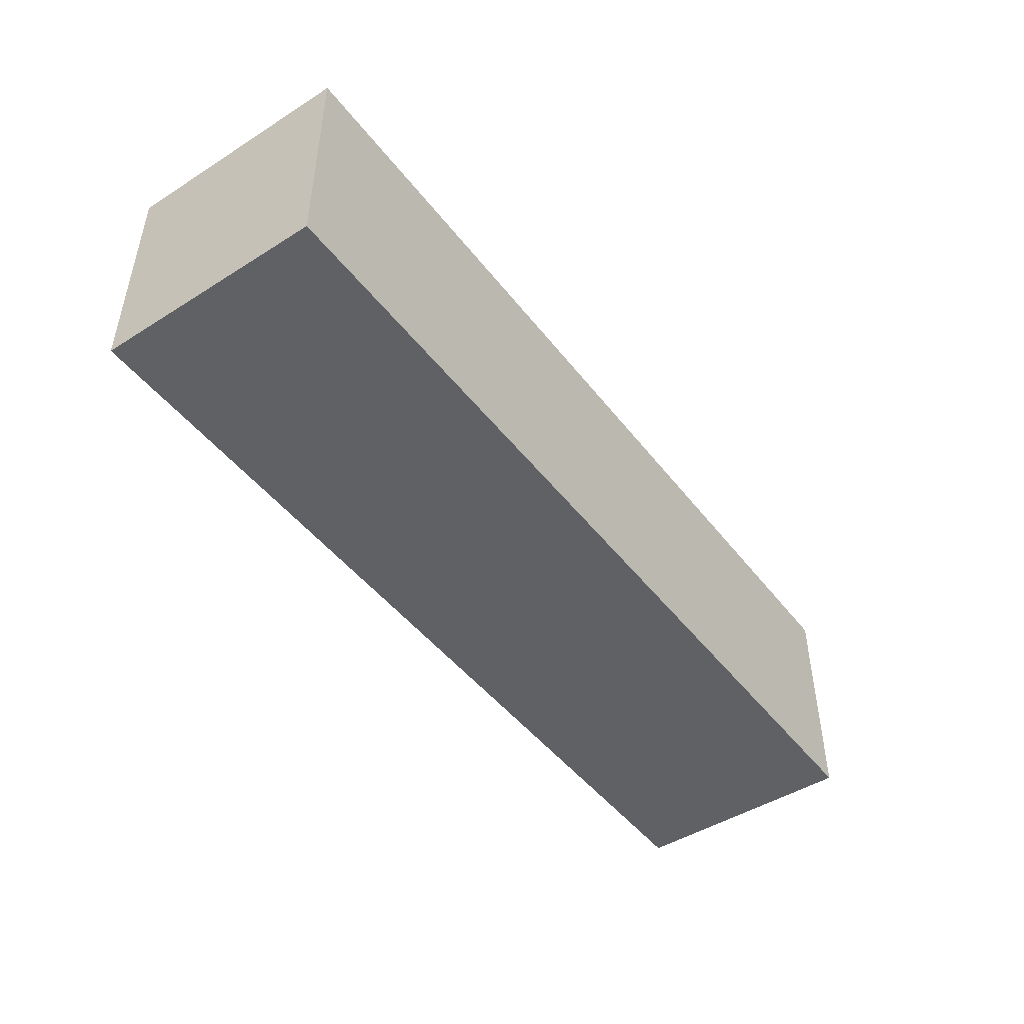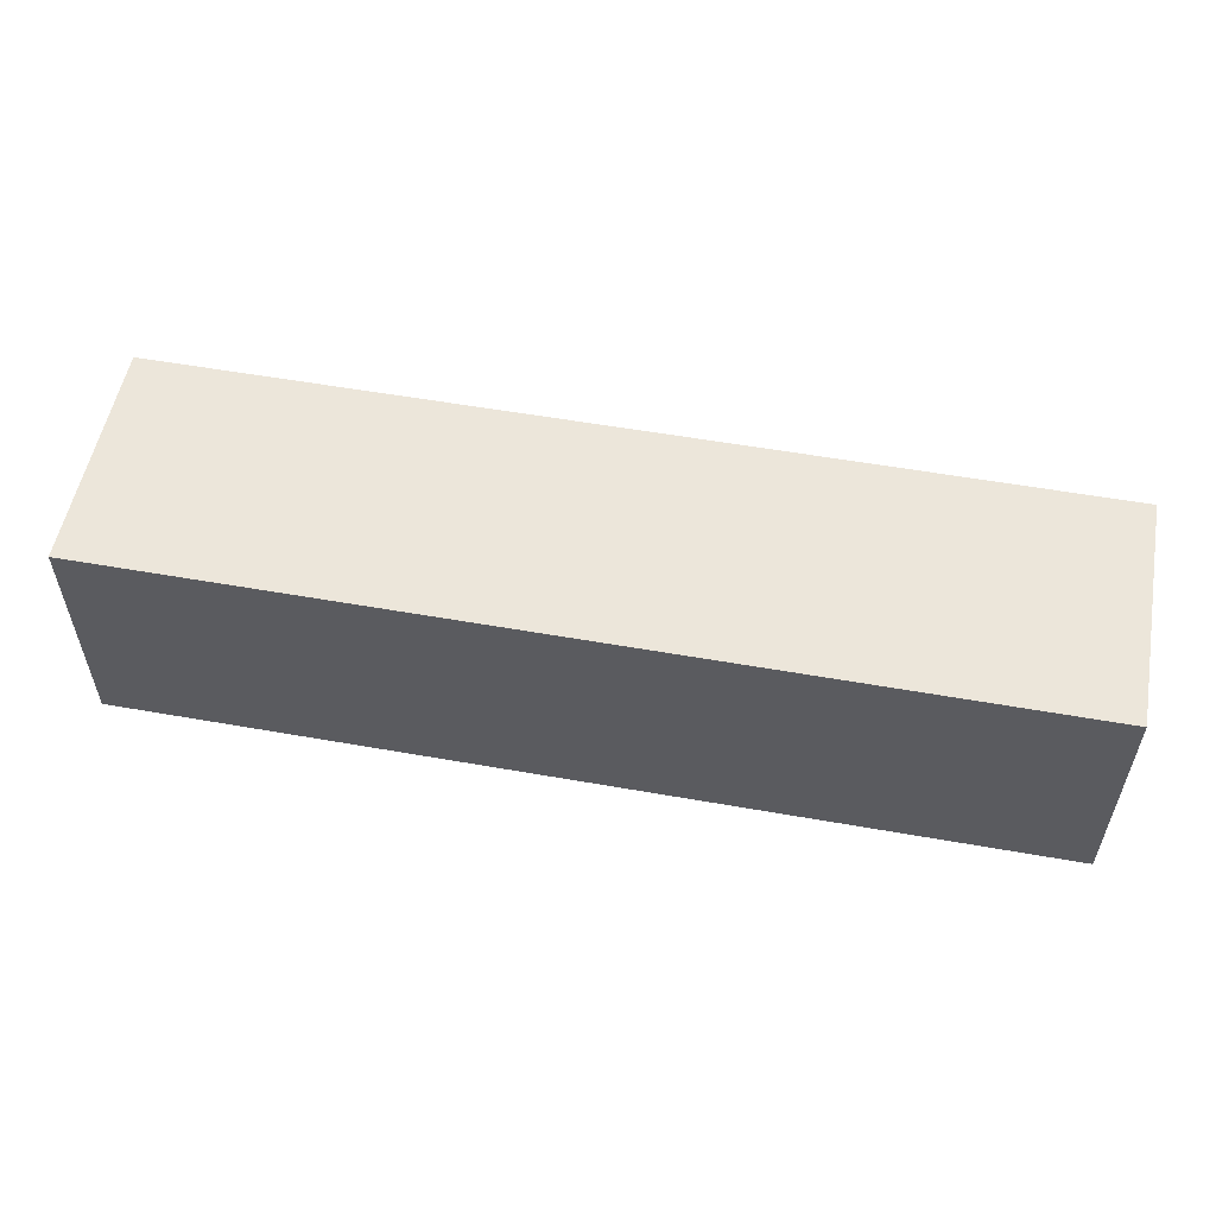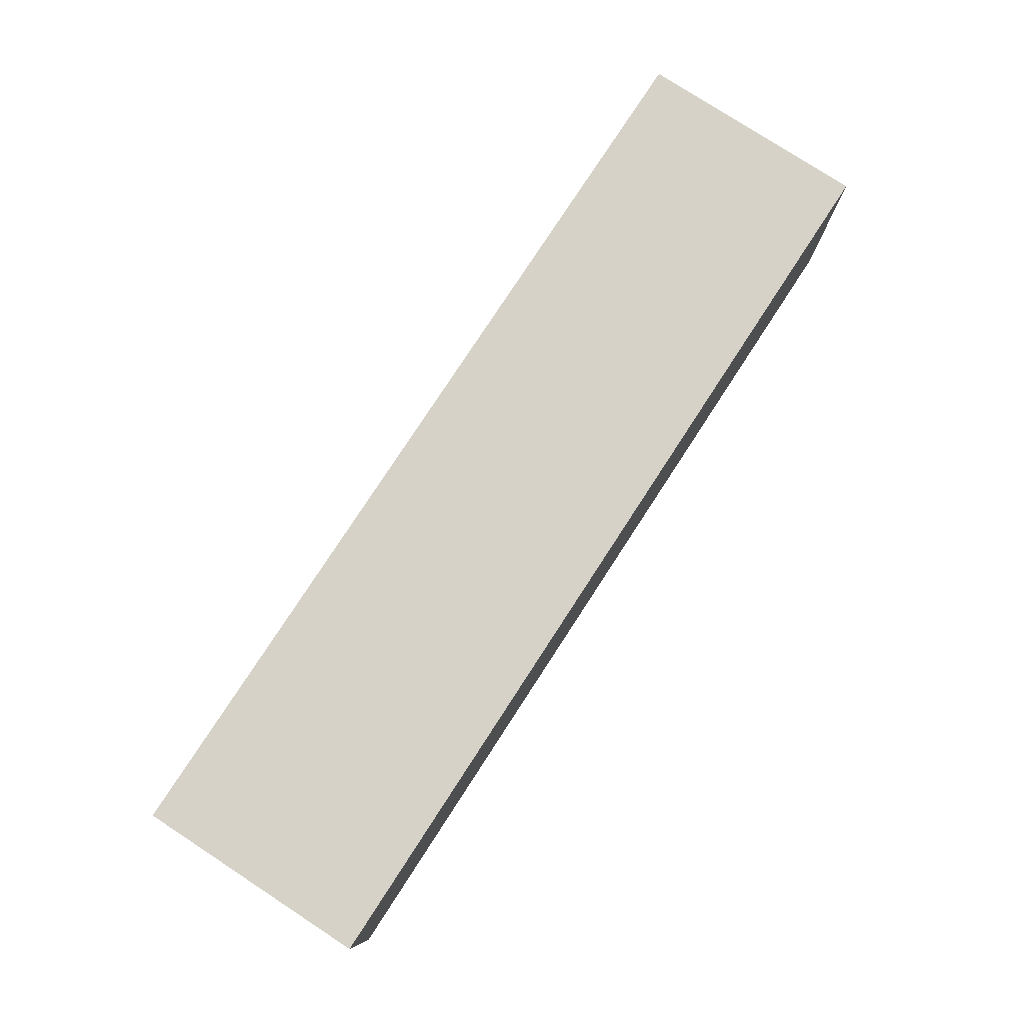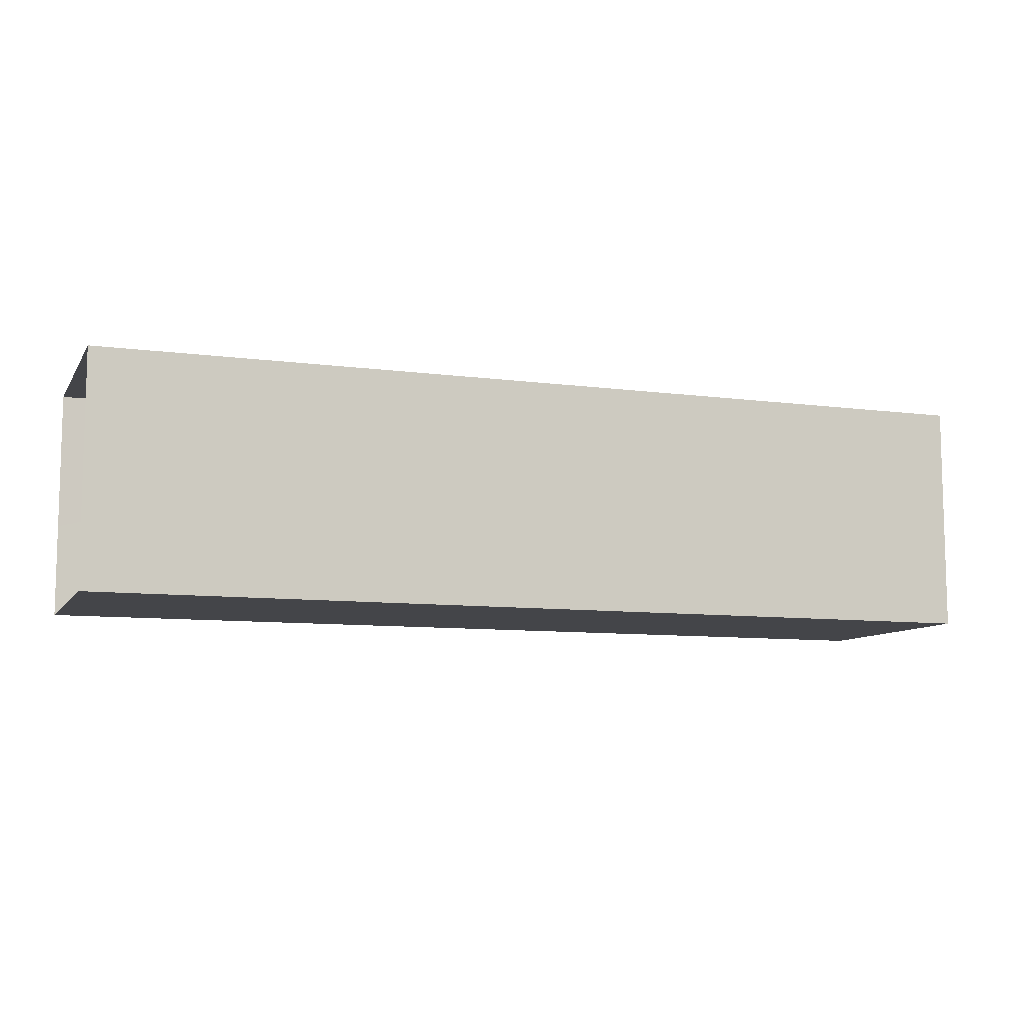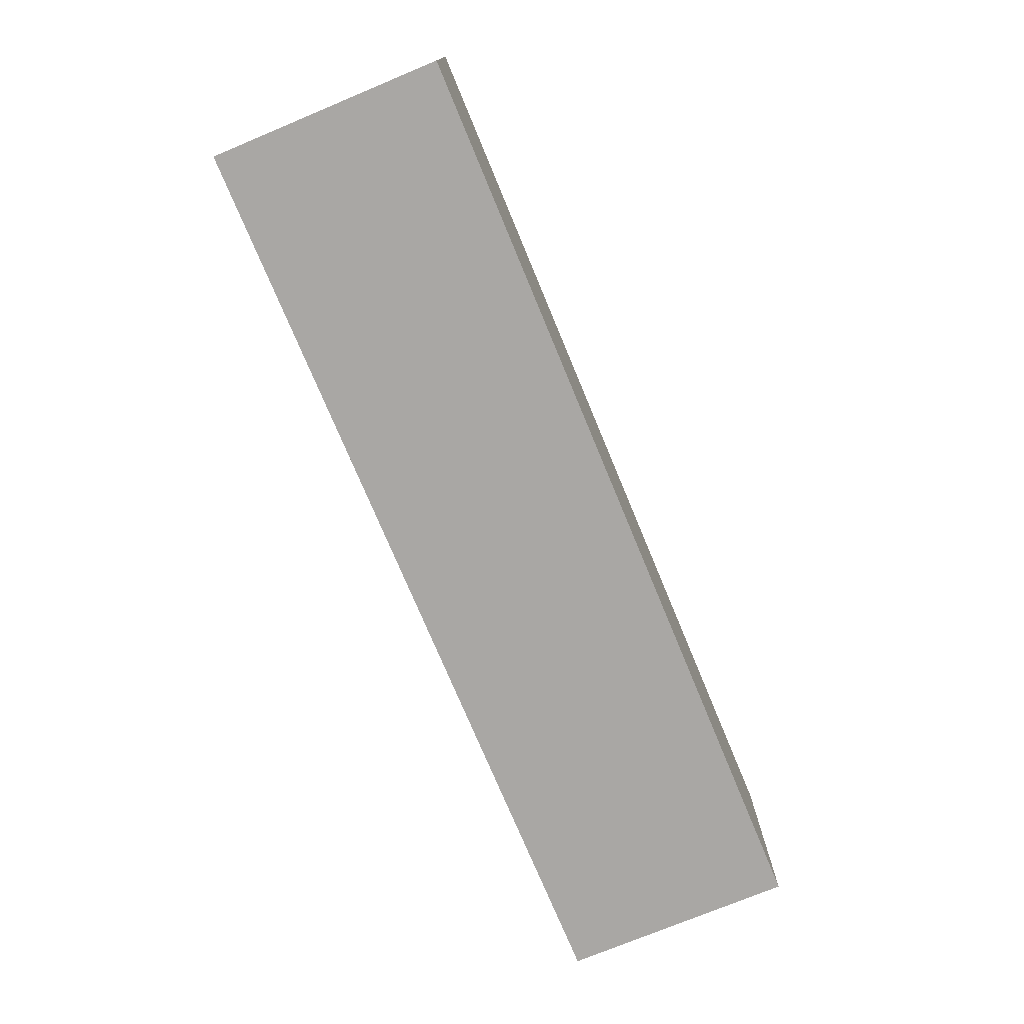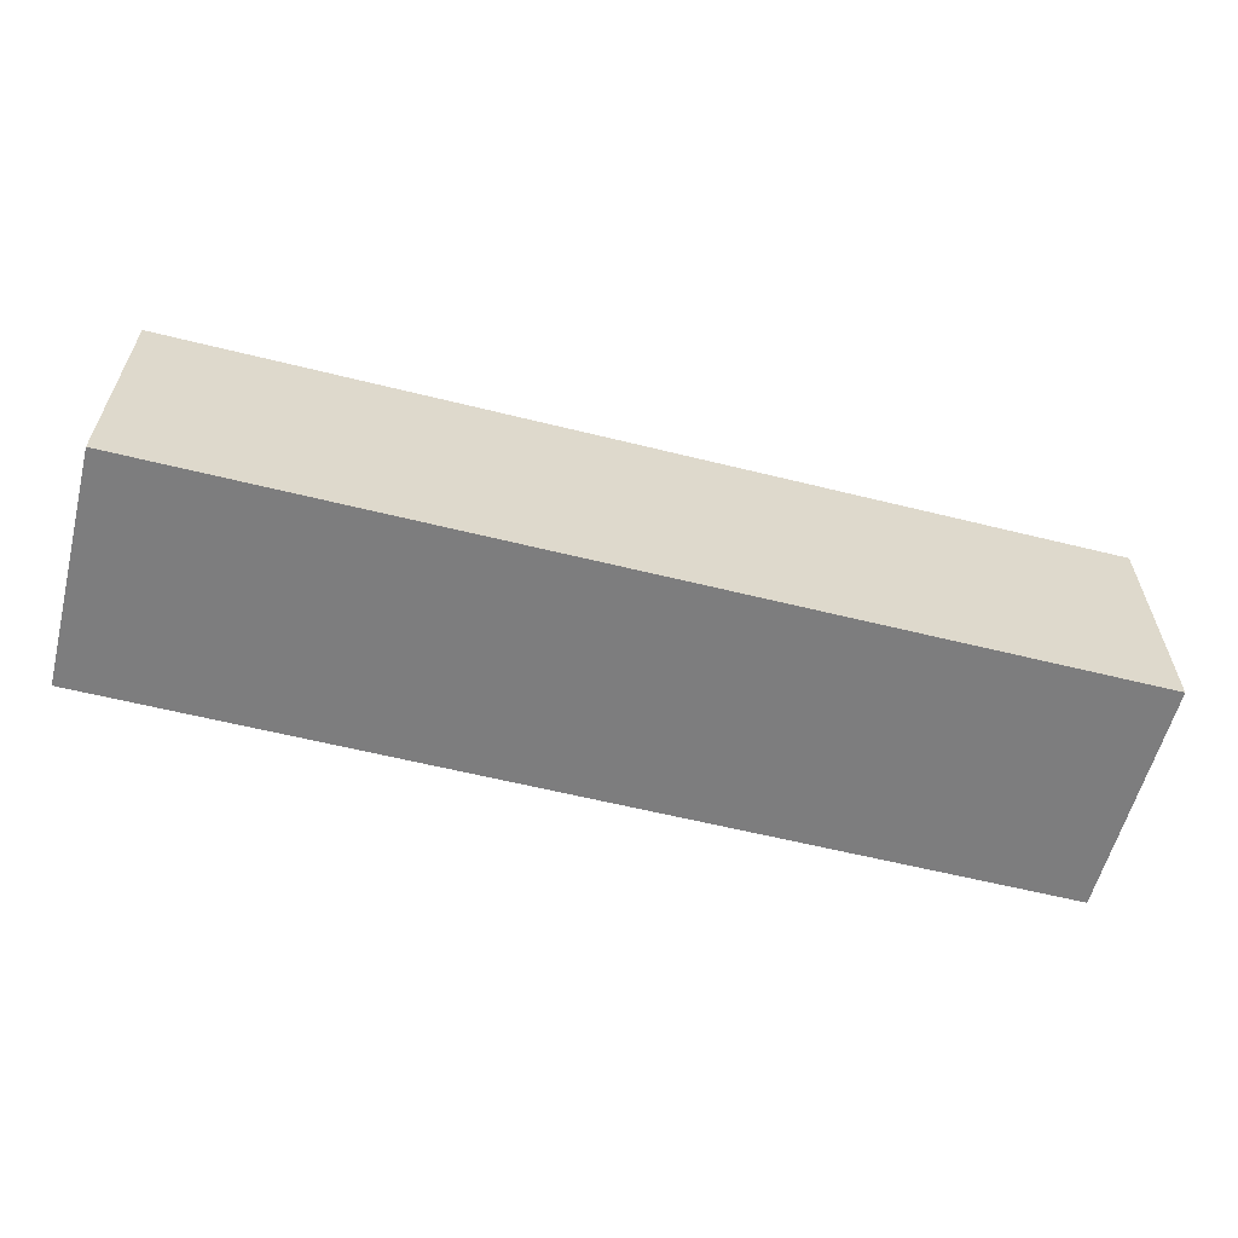
<metadata>
{"format":"obj","ext":"obj","renderer":"f3d","projection":"perspective","resolution":1024,"background":"white","views":[{"elev":-46.8,"azim":125.6,"up":"+Y"},{"elev":54.7,"azim":-169.4,"up":"+Y"},{"elev":78.6,"azim":123.1,"up":"+Y"},{"elev":-9.1,"azim":-19.6,"up":"+Z"},{"elev":-74.7,"azim":-67.4,"up":"+Y"},{"elev":-59.1,"azim":-14.4,"up":"+Z"}]}
</metadata>
<code>
g pb_Mesh45240
v 0.9999 0 0
v -7 0 0
v 0.9999 2 -4.578e-05
v -7 1.989 -4.578e-05
v -7 0 -2
v 0.9999 0 -2
v -7 1.992 -2
v 0.9999 2 -2
v 0.9999 0 -2
v -7 0 -2
v 0.9999 0 0
v -7 0 0
v 0.9999 2 -4.578e-05
v 0.9999 2 -2
v 0.9999 0 0
v 0.9999 0 -2
v 0.9999 2 -4.578e-05
v -7 1.992 -2
v 0.9999 2 -2
v -7 1.989 -4.578e-05
g pb_Mesh45240_0
g pb_Mesh45240_1
f 3 2 1
f 3 4 2
f 7 6 5
f 7 8 6
f 11 10 9
f 11 12 10
f 15 14 13
f 15 16 14
f 19 18 17
f 18 20 17

</code>
